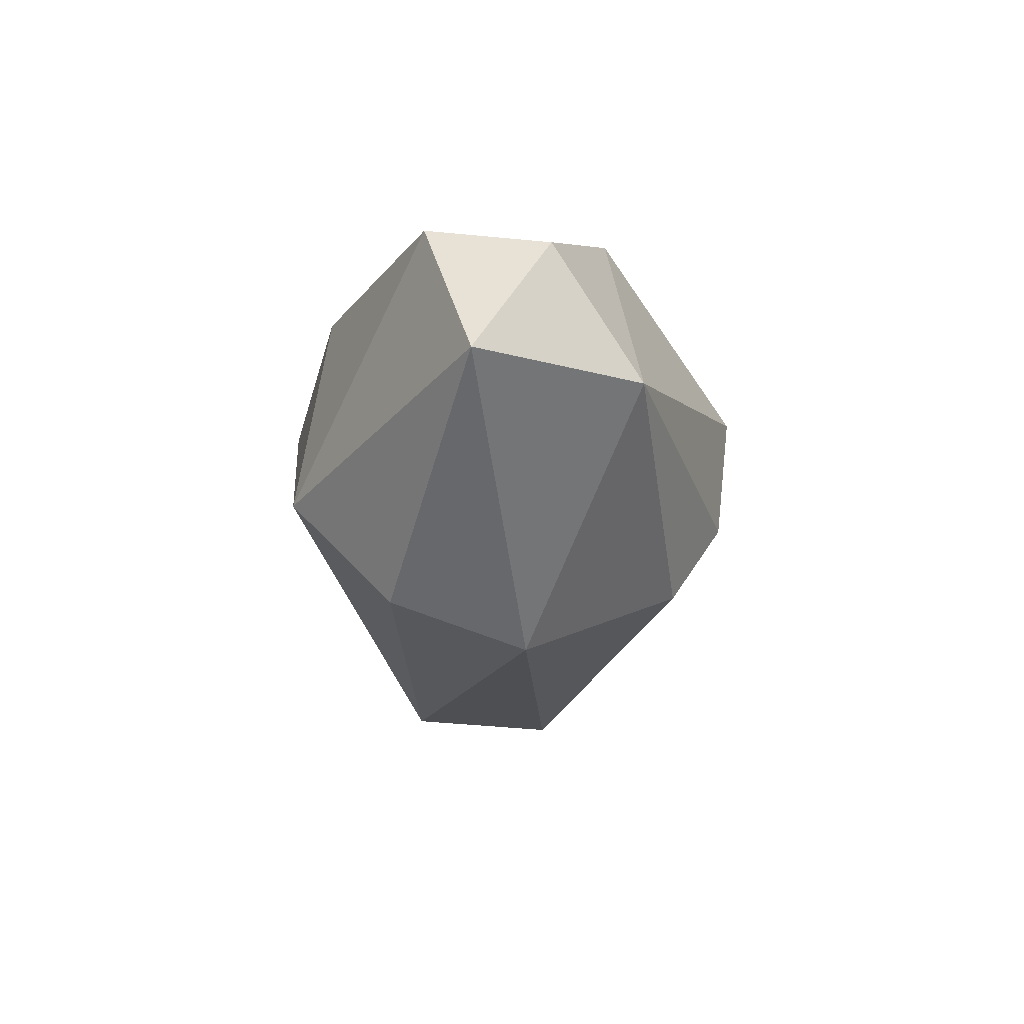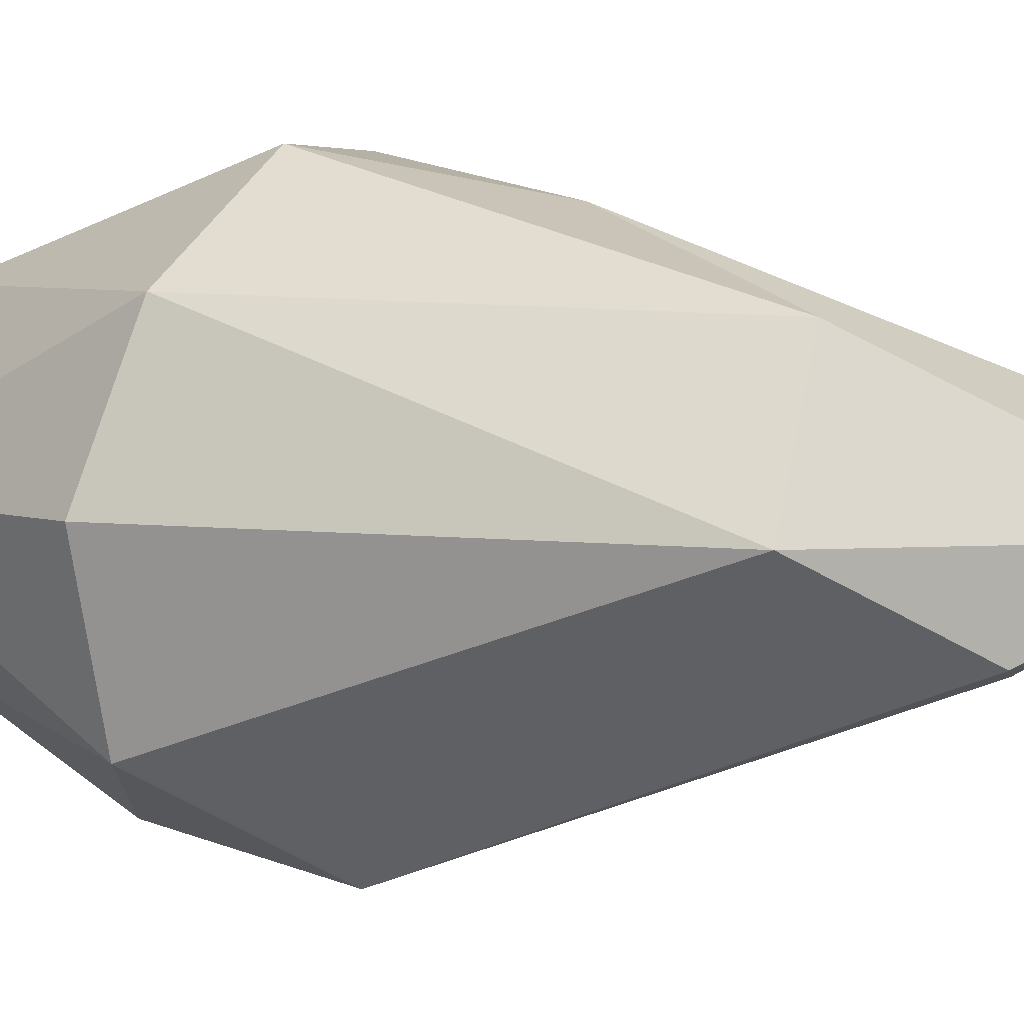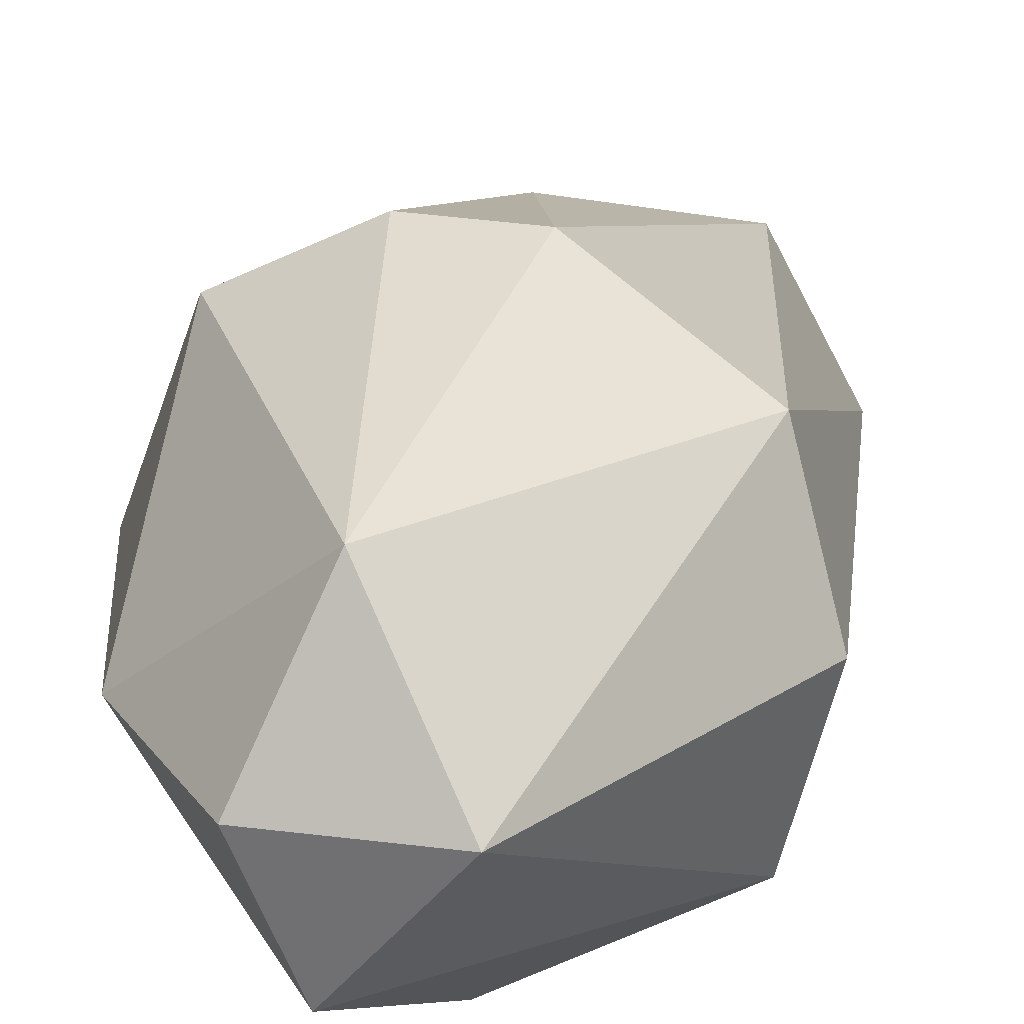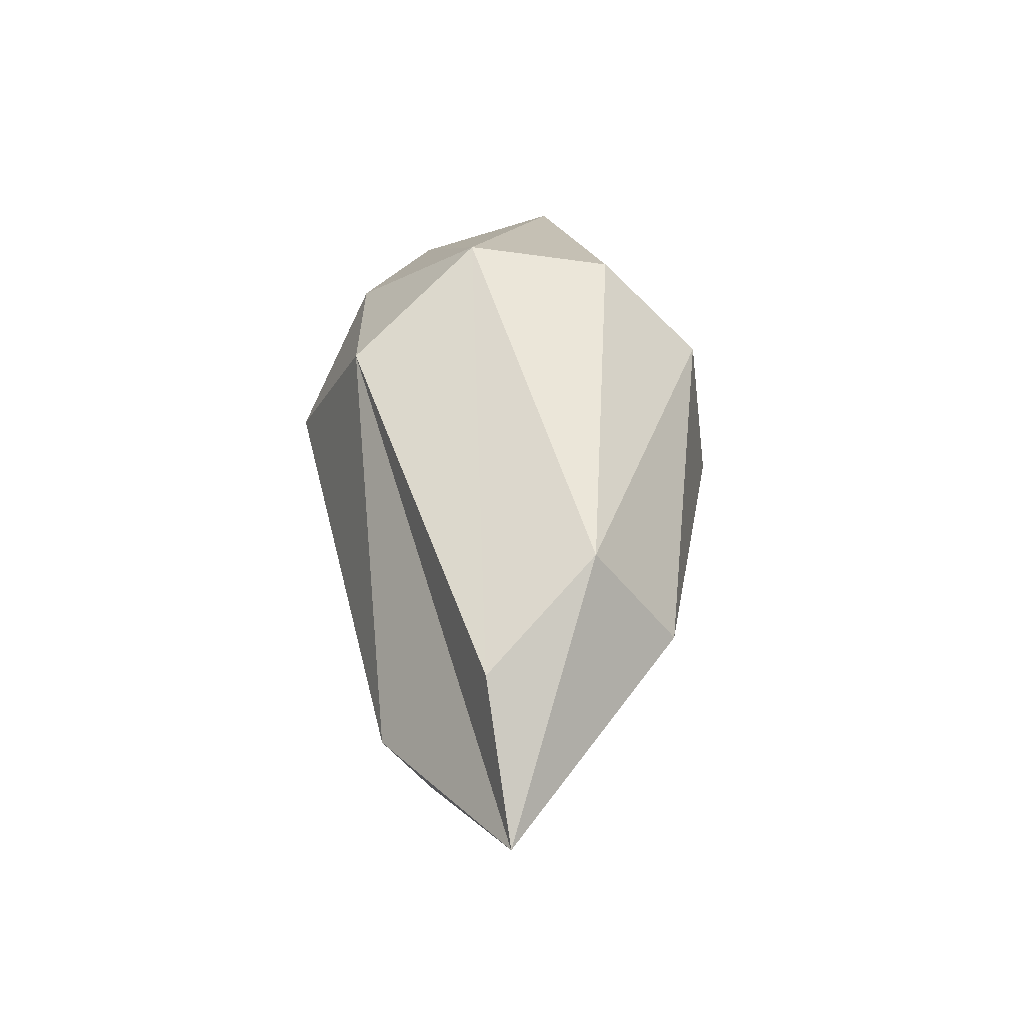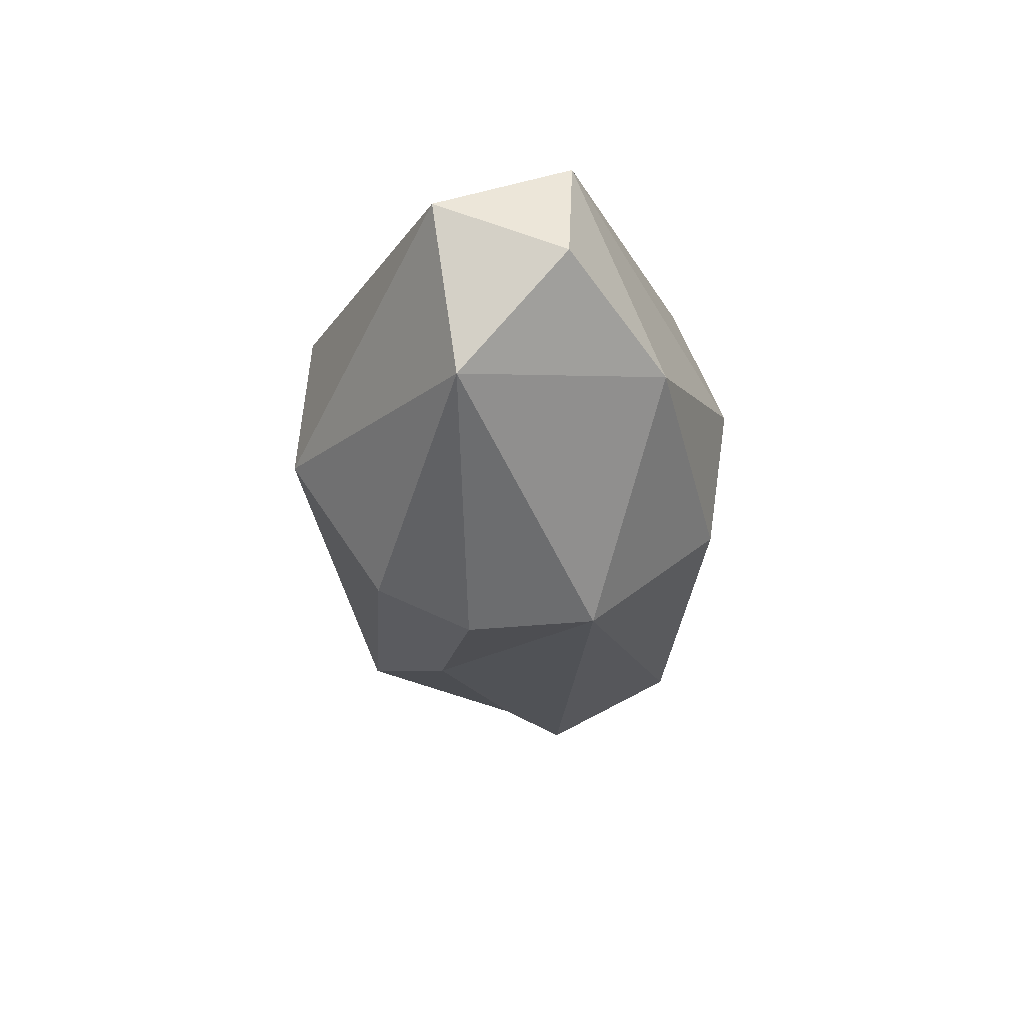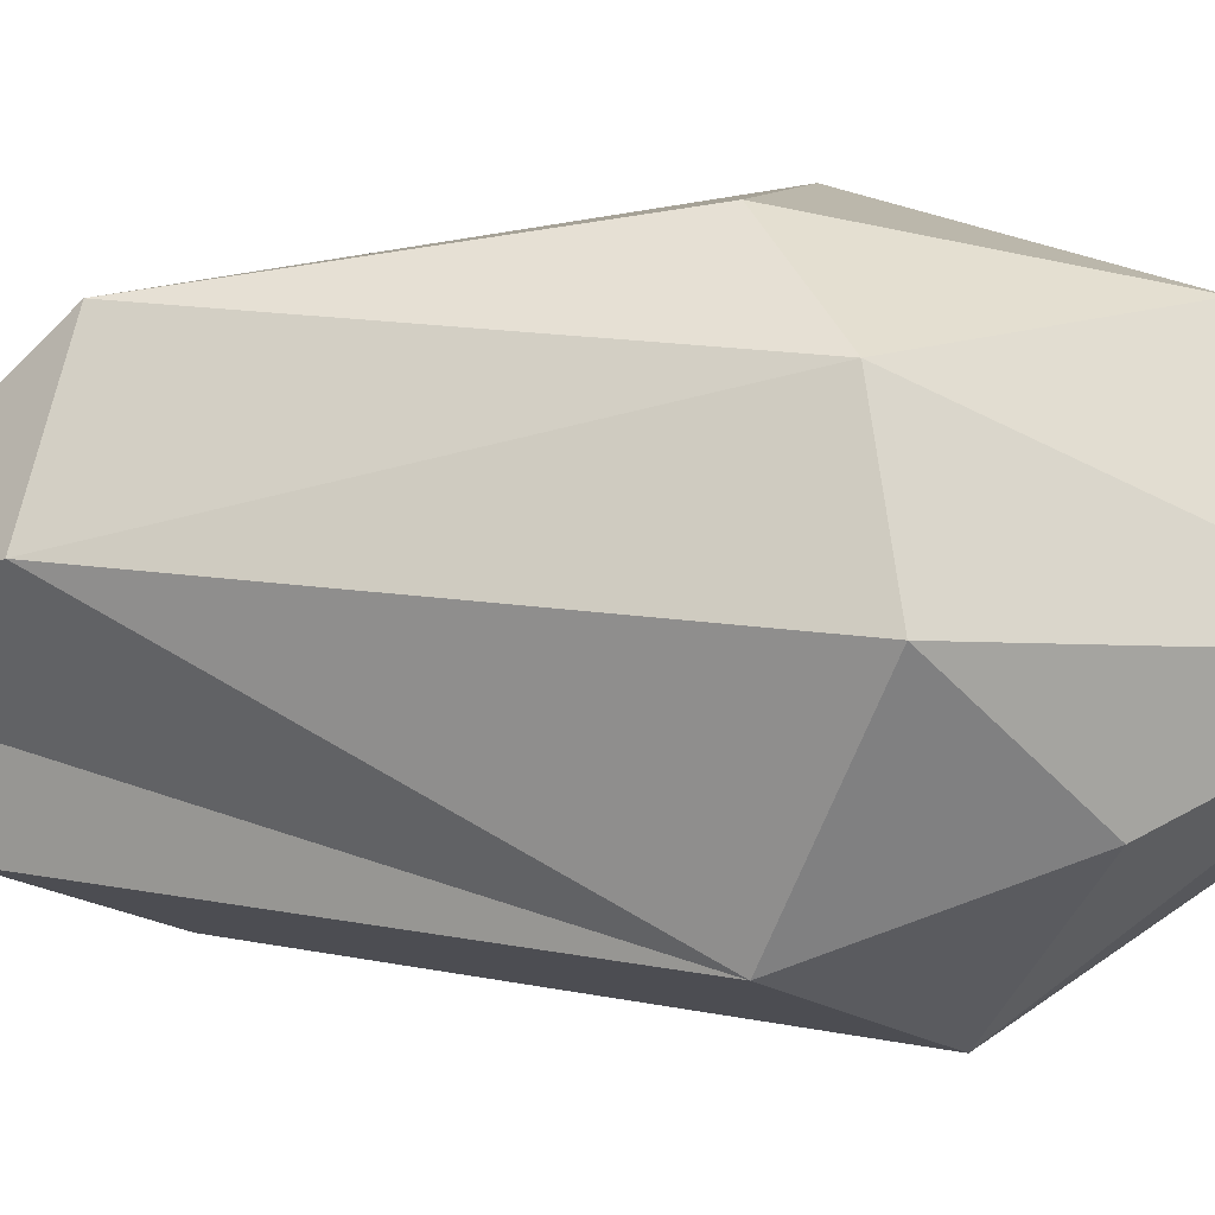
<metadata>
{"format":"obj","ext":"obj","renderer":"f3d","projection":"perspective","resolution":1024,"background":"white","views":[{"elev":63.1,"azim":122.6,"up":"+Z"},{"elev":3.6,"azim":112.5,"up":"+Y"},{"elev":21.9,"azim":11.4,"up":"+Y"},{"elev":-45.1,"azim":63.8,"up":"+Z"},{"elev":54.6,"azim":-157.4,"up":"+Z"},{"elev":-60.0,"azim":-87.5,"up":"+Y"}]}
</metadata>
<code>
v -0.01412 -0.07038 0.227
v 0.01457 -0.1321 0.1029
v 0.002191 -0.001586 -0.3663
v -0.06294 0.05256 -0.2725
v -0.1078 0.1145 0.01788
v -0.06759 -0.06494 -0.2536
v 0.06079 -0.04816 -0.2859
v 0.123 -0.09273 0.0558
v -0.03382 0.1504 0.01459
v 0.05041 -0.1487 -0.01797
v -0.07004 -0.1427 0.03347
v -0.04169 0.004845 0.2395
v 0.03101 0.1512 0.02513
v -0.005338 0.09438 0.2047
v 0.1212 0.0913 0.03971
v 0.07901 0.08178 -0.2177
v -0.000913 0.1274 -0.09482
v -0.1291 -0.000982 -0.2286
v -0.1103 0.005373 0.15
v 0.0488 0.005722 0.2437
v 0.1482 0.003461 0.06113
v -0.1534 0.002754 -0.01073
v -0.1335 -0.07569 0.02372
v 0.1244 -0.001319 -0.2156
f 11 10 2
f 1 8 20
f 1 20 12
f 23 19 22
f 3 4 17
f 9 14 13
f 3 18 4
f 21 8 24
f 8 7 24
f 2 1 11
f 3 10 6
f 10 7 8
f 6 10 11
f 2 10 8
f 1 2 8
f 11 23 6
f 21 24 15
f 20 8 21
f 20 21 15
f 19 1 12
f 19 23 1
f 23 11 1
f 18 23 22
f 18 22 5
f 24 3 16
f 24 16 15
f 12 20 14
f 19 14 5
f 19 12 14
f 22 19 5
f 4 18 5
f 16 3 17
f 13 16 17
f 13 17 9
f 14 15 13
f 14 20 15
f 9 17 5
f 17 4 5
f 5 14 9
f 15 16 13
f 6 18 3
f 7 3 24
f 18 6 23
f 7 10 3

</code>
